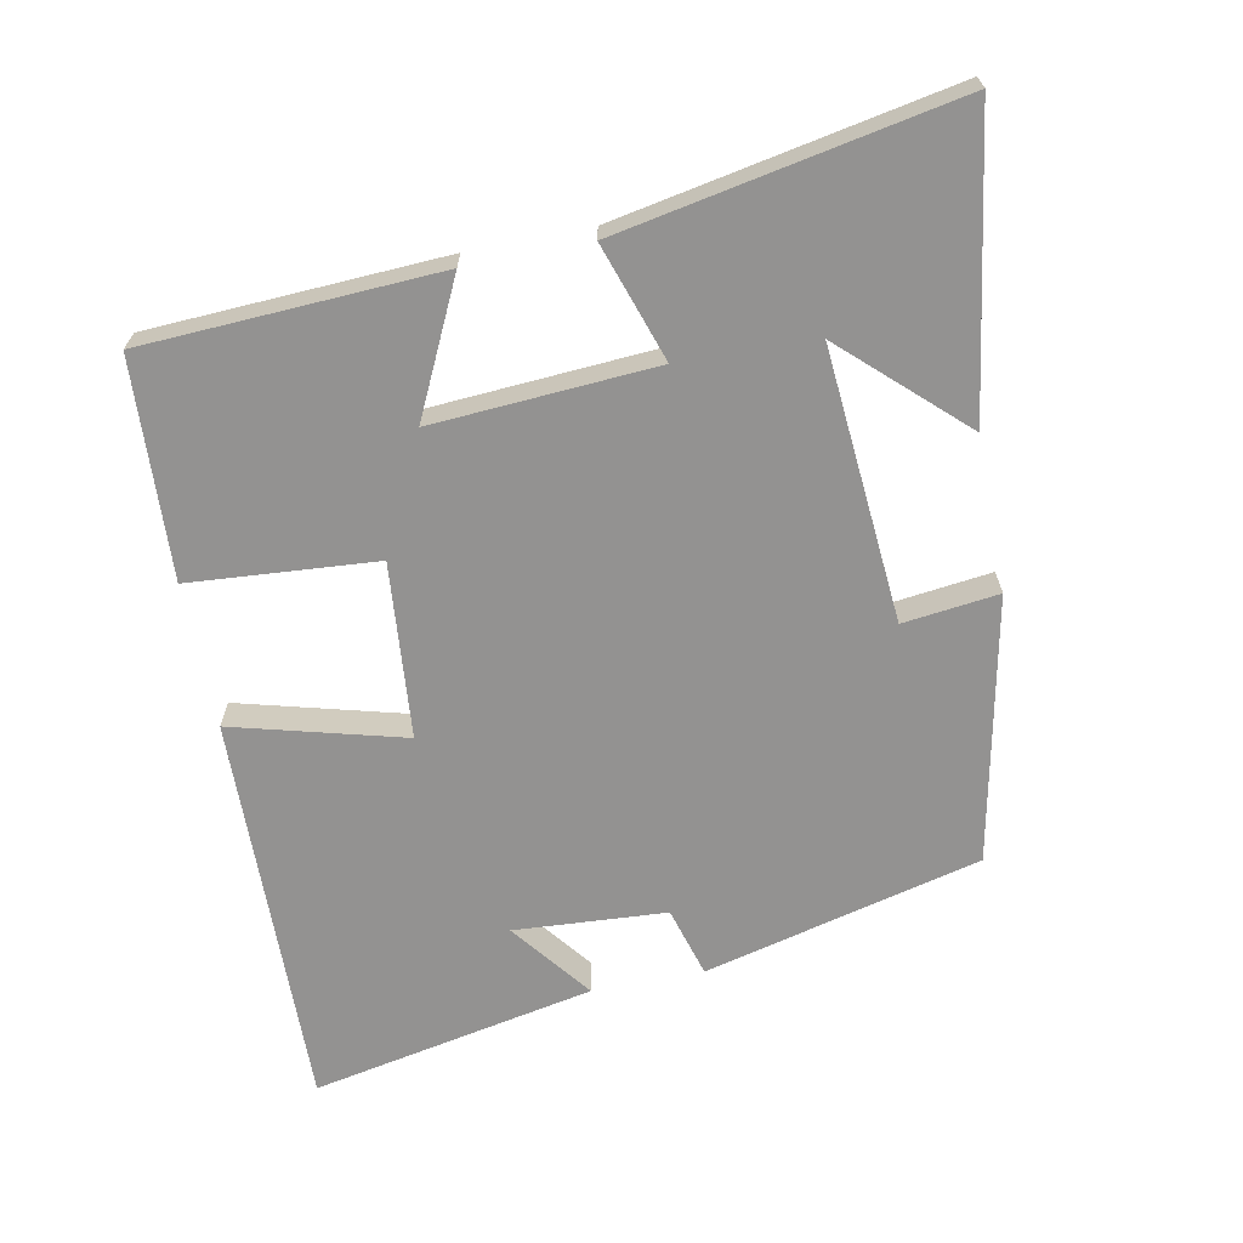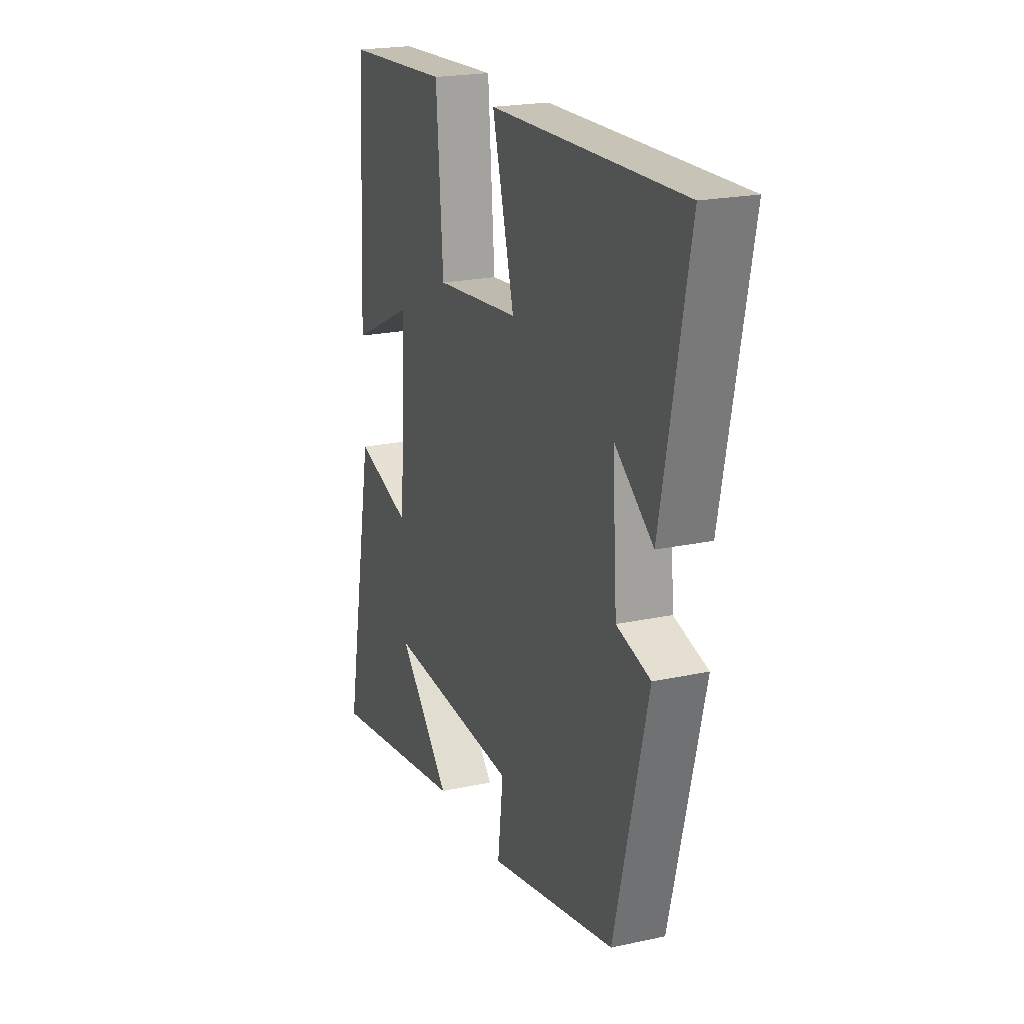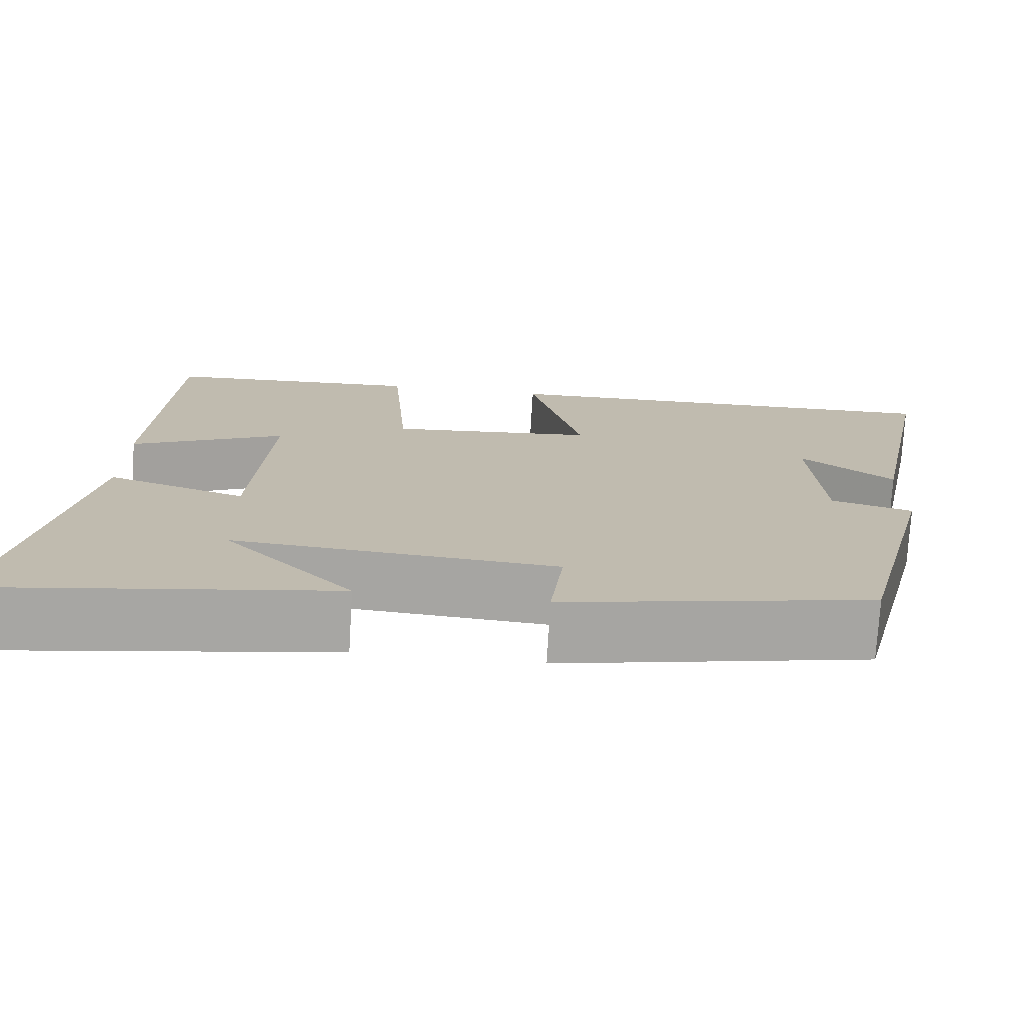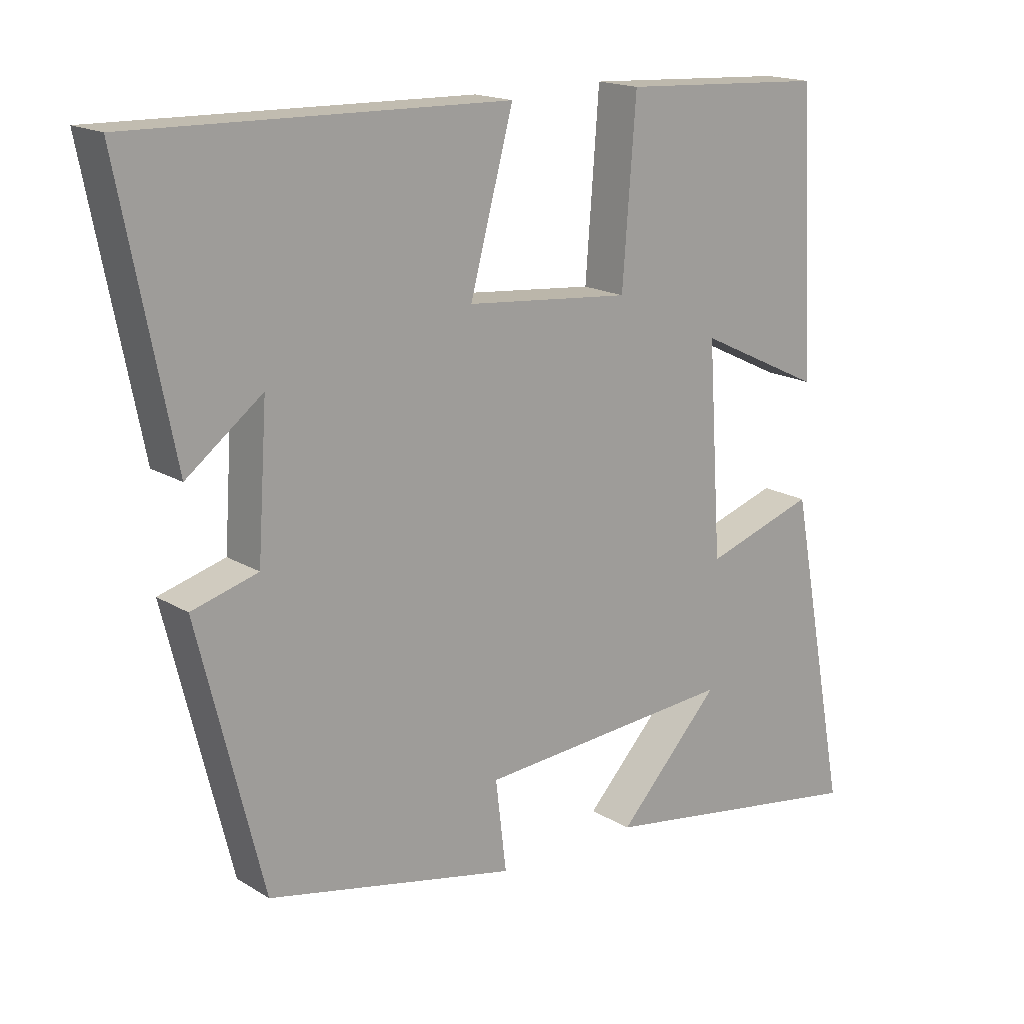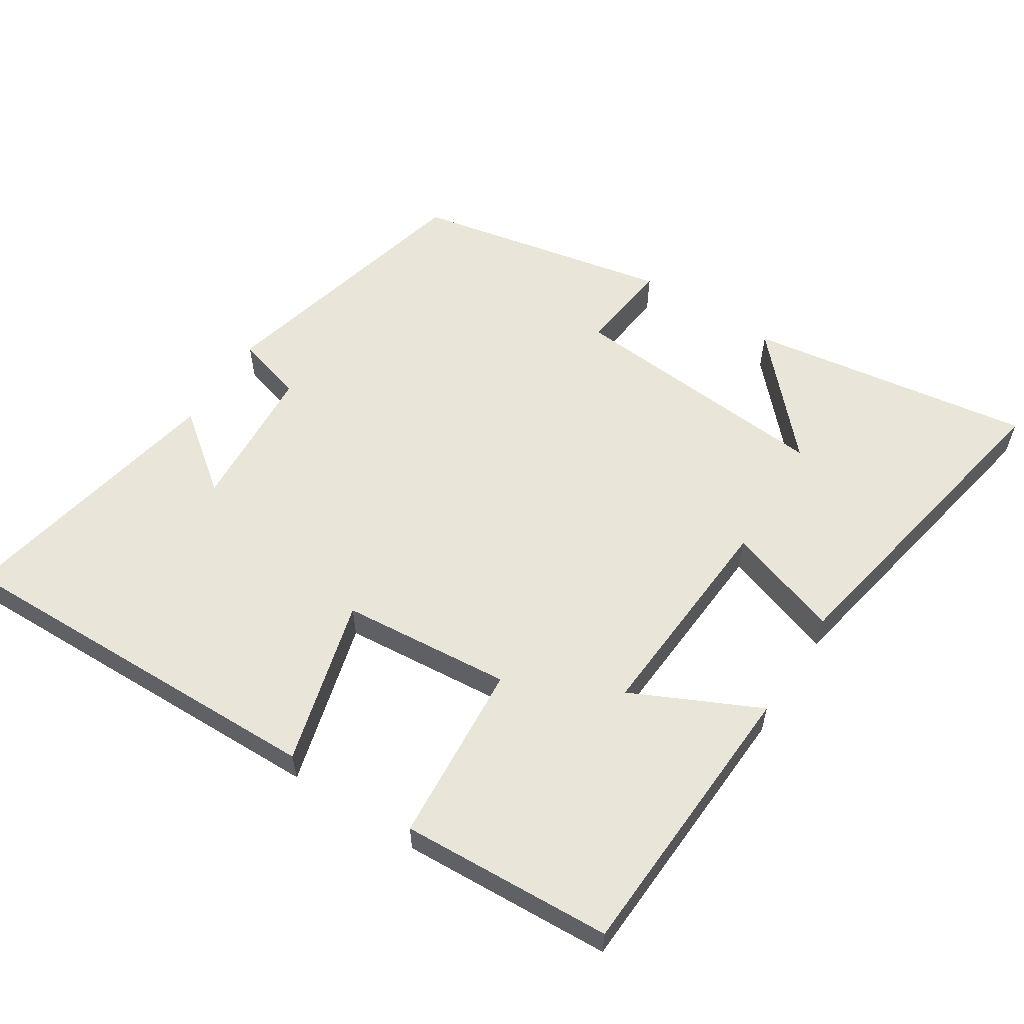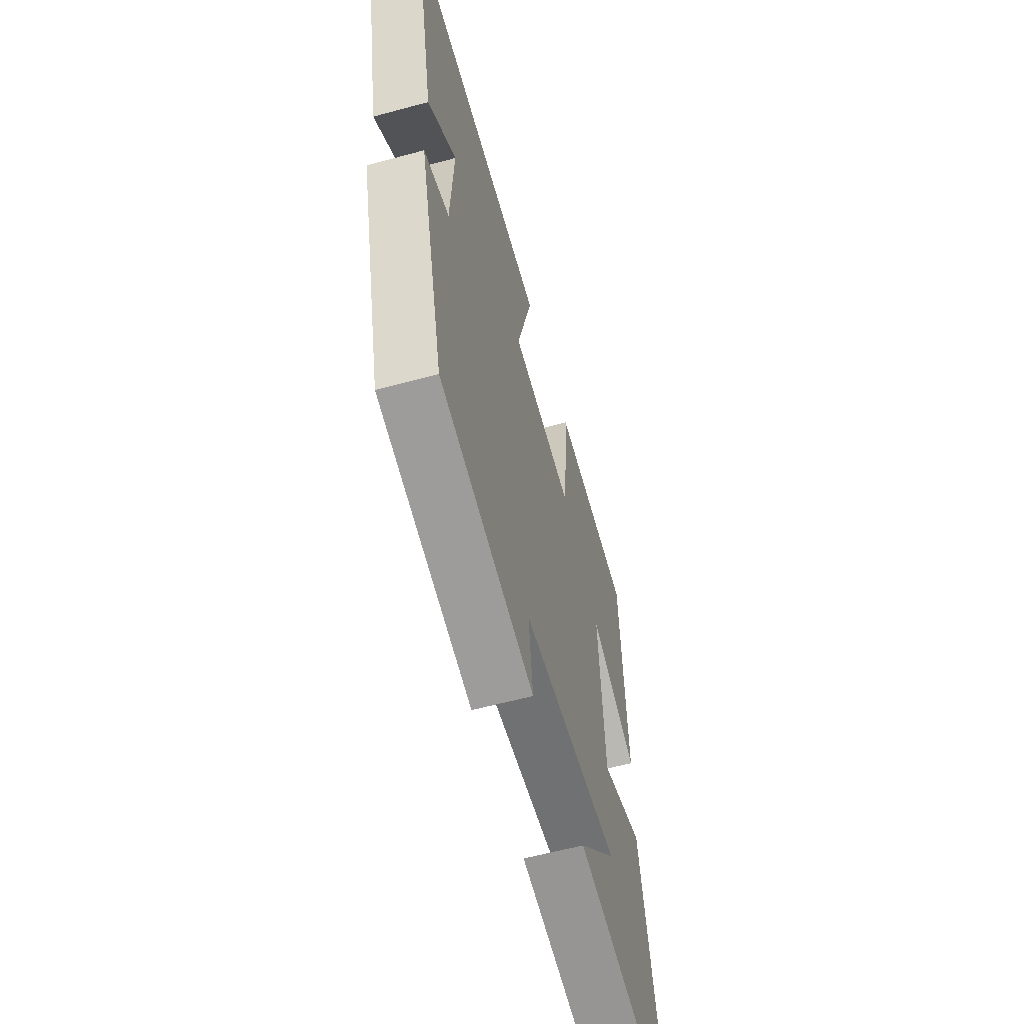
<metadata>
{"format":"obj","ext":"obj","renderer":"f3d","projection":"perspective","resolution":1024,"background":"white","views":[{"elev":-66.5,"azim":101.2,"up":"+Y"},{"elev":20.9,"azim":-111.4,"up":"+Z"},{"elev":-74.3,"azim":176.6,"up":"+Z"},{"elev":17.0,"azim":-39.6,"up":"+Z"},{"elev":58.1,"azim":32.8,"up":"+Y"},{"elev":-59.4,"azim":-74.4,"up":"+Z"}]}
</metadata>
<code>
v -0.579 0.07 0.512
v -0.024 0.07 0.5
v -0.088 0.07 0.262
v 0.156 0.07 0.24
v 0.176 0.07 0.5
v 0.48 0.07 0.484
v 0.5 0.07 0.073
v 0.317 0.07 0.161
v 0.337 0.07 -0.149
v 0.5 0.07 -0.095
v 0.588 0.07 -0.563
v 0.179 0.07 -0.5
v 0.331 0.07 -0.337
v -0.051 0.07 -0.367
v -0.035 0.07 -0.5
v -0.404 0.07 -0.424
v -0.5 0.07 -0.038
v -0.402 0.07 -0.01
v -0.388 0.07 0.202
v -0.5 0.07 0.116
v -0.579 0 0.512
v -0.024 0 0.5
v -0.088 0 0.262
v 0.156 0 0.24
v 0.176 0 0.5
v 0.48 0 0.484
v 0.5 0 0.073
v 0.317 0 0.161
v 0.337 0 -0.149
v 0.5 0 -0.095
v 0.588 0 -0.563
v 0.179 0 -0.5
v 0.331 0 -0.337
v -0.051 0 -0.367
v -0.035 0 -0.5
v -0.404 0 -0.424
v -0.5 0 -0.038
v -0.402 0 -0.01
v -0.388 0 0.202
v -0.5 0 0.116
f 19 20 1 2
f 18 19 2 3
f 16 17 18
f 15 16 18
f 14 15 18
f 18 3 4
f 14 18 4
f 13 14 4
f 11 12 13
f 9 10 11 13
f 13 4 5
f 9 13 5
f 8 9 5
f 5 6 7 8
f 22 21 40 39
f 23 22 39 38
f 38 37 36
f 38 36 35
f 38 35 34
f 24 23 38
f 24 38 34
f 24 34 33
f 33 32 31
f 33 31 30 29
f 25 24 33
f 25 33 29
f 25 29 28
f 28 27 26 25
f 1 21 22 2
f 2 22 23 3
f 3 23 24 4
f 4 24 25 5
f 5 25 26 6
f 6 26 27 7
f 7 27 28 8
f 8 28 29 9
f 9 29 30 10
f 10 30 31 11
f 11 31 32 12
f 12 32 33 13
f 13 33 34 14
f 14 34 35 15
f 15 35 36 16
f 16 36 37 17
f 17 37 38 18
f 18 38 39 19
f 19 39 40 20
f 20 40 21 1

</code>
